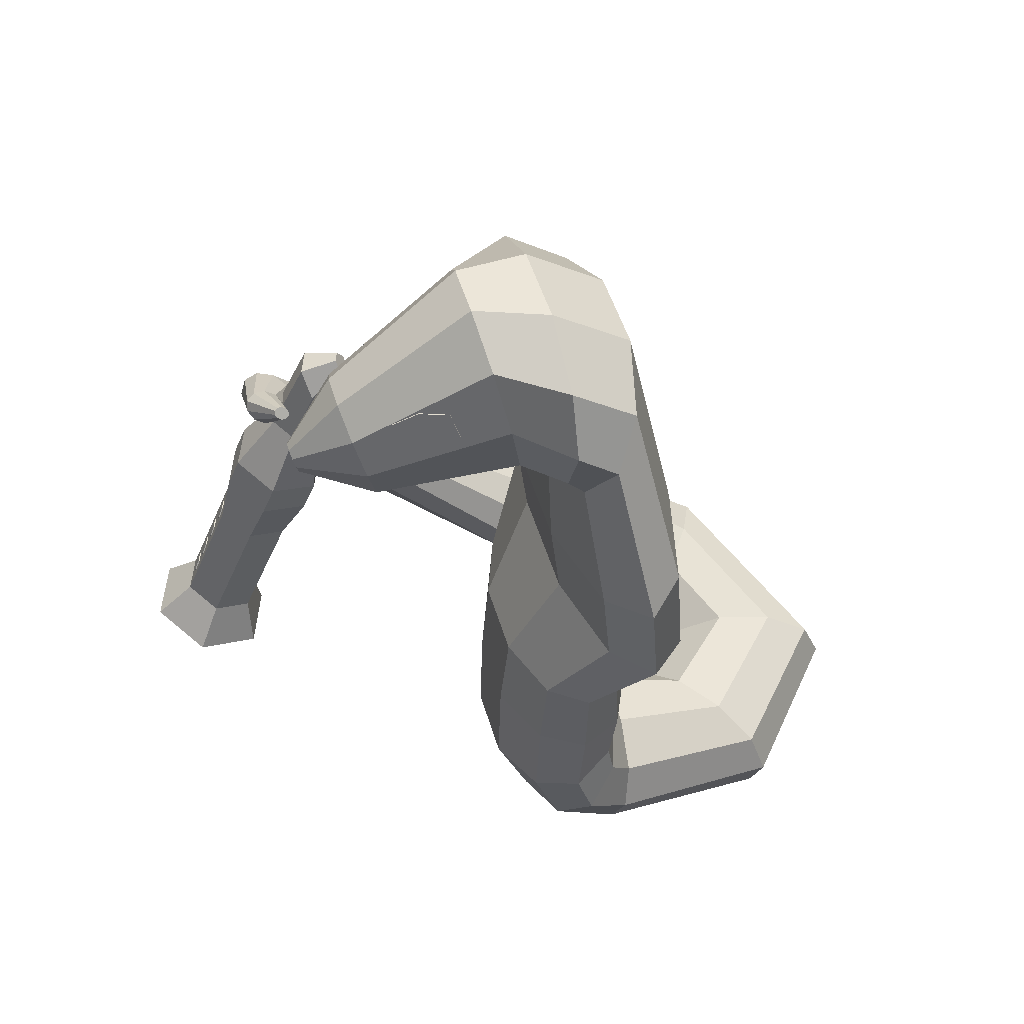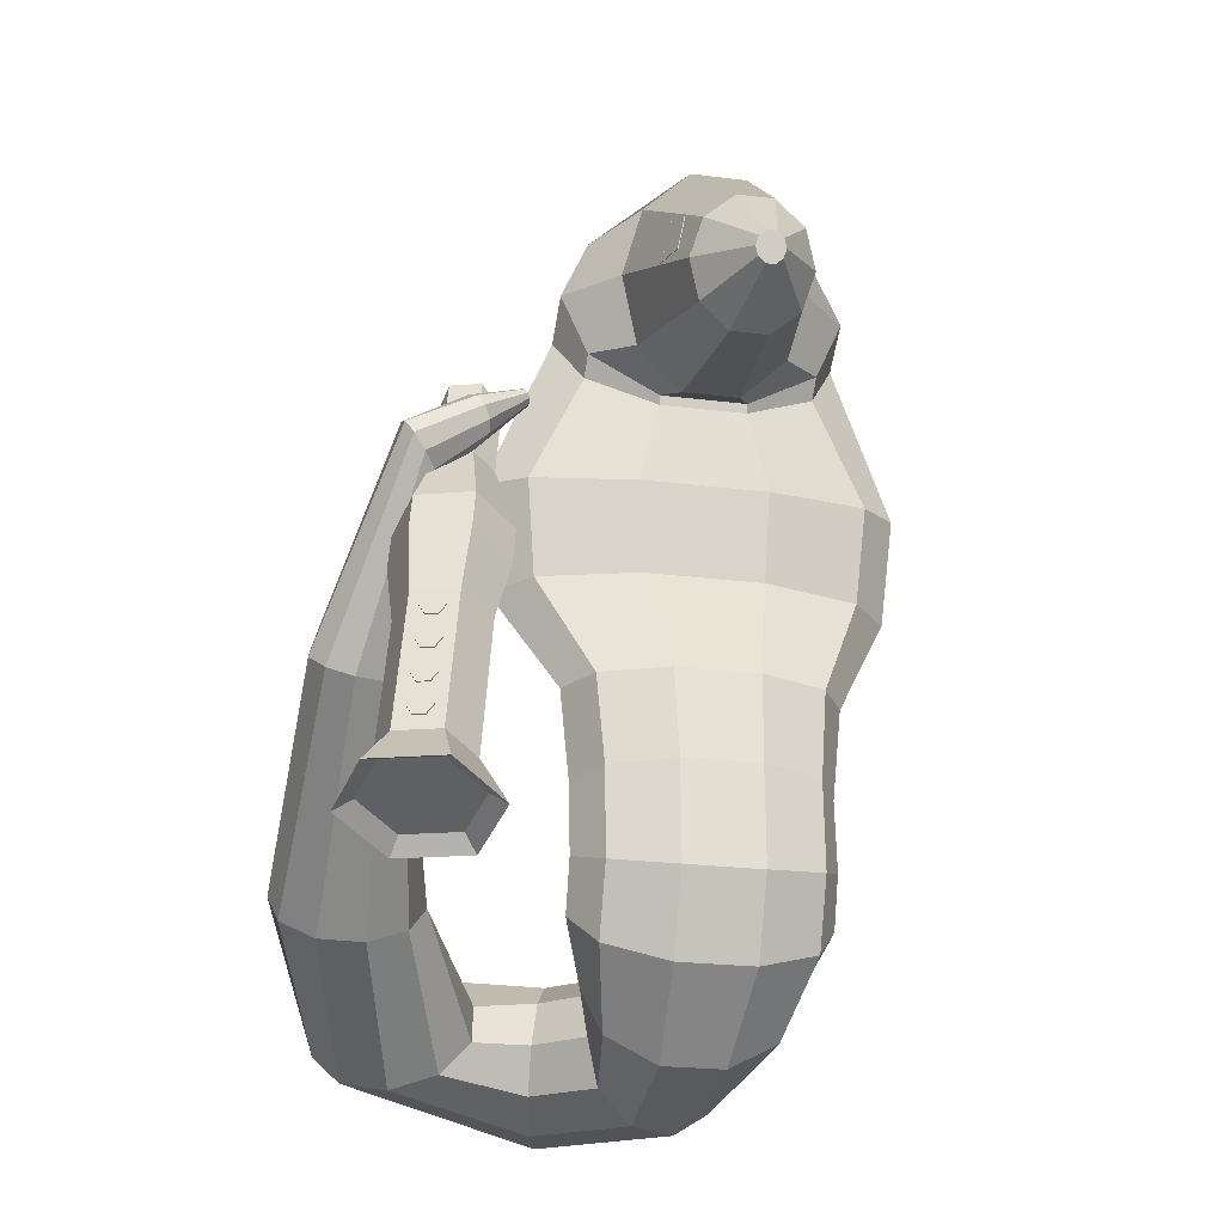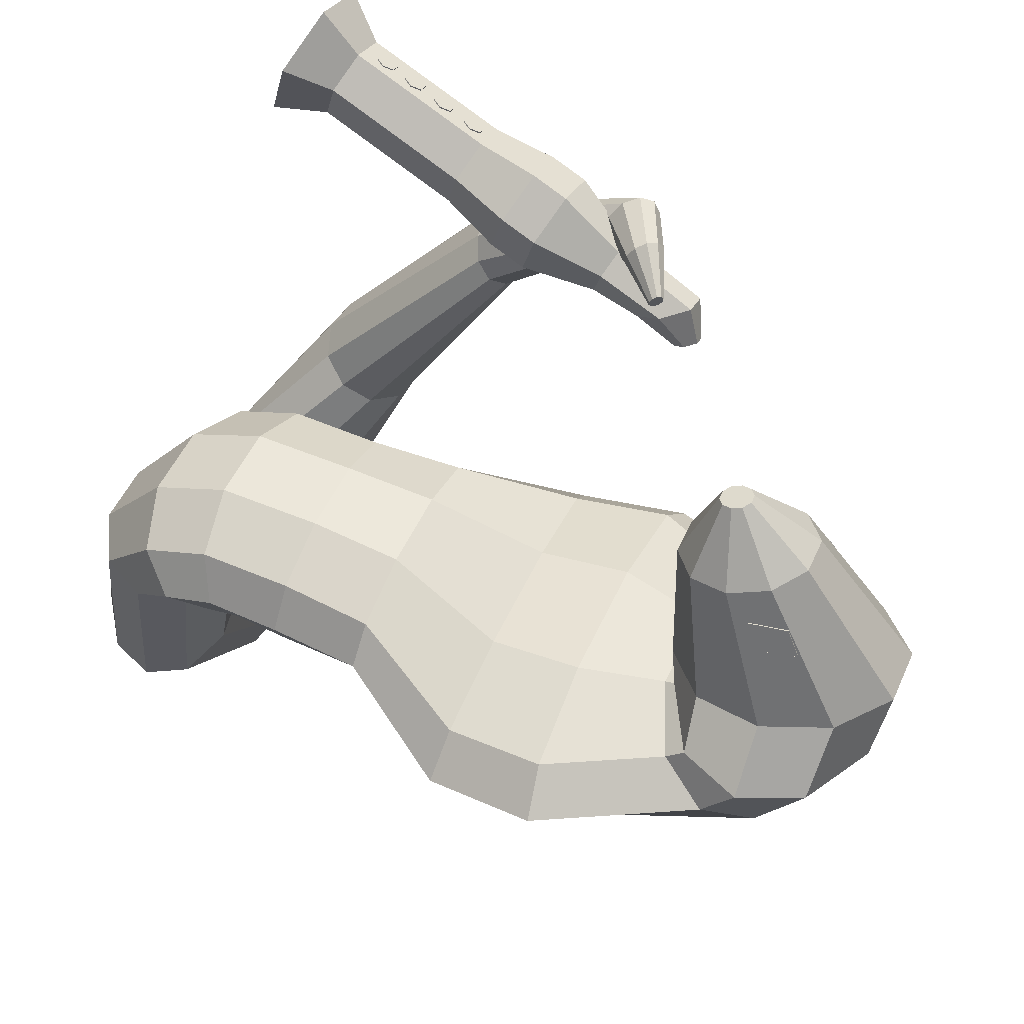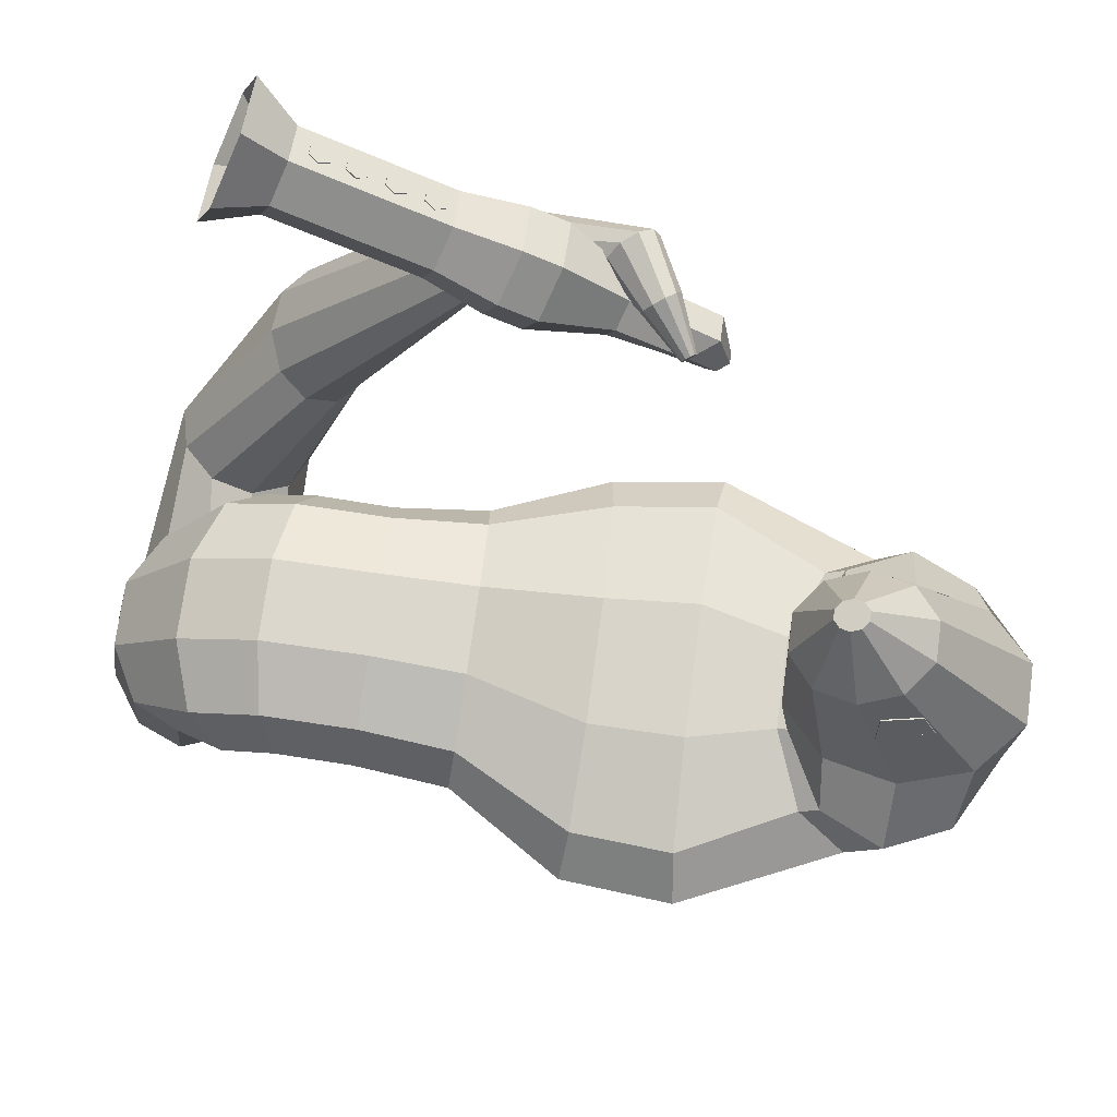
<metadata>
{"format":"obj","ext":"obj","renderer":"f3d","projection":"perspective","resolution":1024,"background":"white","views":[{"elev":48.7,"azim":74.0,"up":"+Y"},{"elev":-22.5,"azim":-12.4,"up":"+Y"},{"elev":50.7,"azim":113.7,"up":"+Z"},{"elev":73.2,"azim":97.8,"up":"+Z"}]}
</metadata>
<code>
v -0.9755 1.075 1.476
v -0.9465 1.042 1.397
v -0.963 1.079 1.376
v -0.992 1.112 1.455
v -1.061 1.075 1.445
v -1.032 1.042 1.366
v -1.015 1.006 1.387
v -1.044 1.038 1.466
v 0.7481 1.46 0.1233
v 0.7122 1.097 0.1212
v 0.6161 1.082 -0.05848
v 0.6452 1.446 -0.03375
v 0.6452 1.473 0.2803
v 0.8431 1.919 0.0796
v 0.4514 1.931 0.1763
v 0.3758 1.481 0.3773
v 0.04285 1.481 0.3773
v 0.05396 1.122 0.4118
v 0.3647 1.122 0.4118
v -0.2265 1.473 0.2803
v -0.4244 1.919 0.0796
v -0.5741 1.901 -0.07687
v -0.3294 1.46 0.1233
v -0.2265 1.446 -0.03375
v -0.1975 1.082 -0.05848
v -0.2935 1.097 0.1212
v -0.4244 1.882 -0.2333
v -0.03274 1.871 -0.33
v 0.04285 1.438 -0.1308
v 0.3758 1.438 -0.1308
v 0.4514 1.871 -0.33
v 0.8431 1.882 -0.2333
v 0.6161 1.112 0.3008
v 0.6161 0.7529 0.3168
v 0.7122 0.8091 0.1455
v -0.2935 0.8091 0.1455
v -0.1975 0.7529 0.3168
v -0.1975 1.112 0.3008
v 0.3647 1.072 -0.1695
v 0.3647 0.9 -0.1316
v 0.05396 0.9 -0.1316
v 0.05396 1.072 -0.1695
v 0.9927 1.901 -0.07687
v 1.035 2.33 -0.03166
v 0.8773 2.308 0.1244
v -0.04582 2.366 -0.2841
v 0.4645 2.366 -0.2841
v -0.6164 2.33 -0.03166
v -0.4587 2.352 -0.1877
v -0.03274 1.931 0.1763
v -0.04582 2.294 0.2208
v -0.4587 2.308 0.1244
v 0.3844 3.228 -0.108
v 0.6676 3.113 -0.04675
v 0.8773 2.352 -0.1877
v -0.2489 3.113 -0.04675
v 0.0343 3.228 -0.108
v -0.2489 2.74 0.1516
v -0.3571 2.927 0.05241
v 0.4645 2.294 0.2208
v 0.3844 2.625 0.2129
v 0.0343 2.625 0.2129
v 0.6676 2.74 0.1516
v 0.6676 2.812 0.2193
v 0.3844 2.662 0.2218
v 0.6676 3.297 0.2109
v 0.7758 3.054 0.2151
v 0.7758 2.927 0.05241
v 0.0343 3.447 0.2083
v 0.3844 3.447 0.2083
v -0.3571 3.054 0.2151
v -0.2489 3.297 0.2109
v 0.0343 2.662 0.2218
v -0.2489 2.812 0.2193
v 0.5775 3.058 0.4193
v 0.5072 2.791 0.3664
v 0.3231 3.49 0.5048
v 0.5072 3.325 0.4722
v -0.08852 3.325 0.4722
v 0.09557 3.49 0.5048
v -0.08852 2.791 0.3664
v -0.1588 3.058 0.4193
v 0.3231 2.626 0.3338
v 0.09557 2.626 0.3338
v 0.4034 2.693 0.922
v 0.2835 2.599 0.8968
v 0.4034 2.999 1.003
v 0.4492 2.846 0.9627
v 0.1352 3.093 1.029
v 0.2835 3.093 1.029
v -0.0305 2.846 0.9627
v 0.01531 2.999 1.003
v 0.2674 2.781 1.208
v 0.2563 2.744 1.199
v 0.2273 2.841 1.224
v 0.2563 2.818 1.218
v 0.1624 2.818 1.218
v 0.1914 2.841 1.224
v 0.1352 2.599 0.8968
v 0.1914 2.721 1.192
v 0.1624 2.744 1.199
v 0.01531 2.693 0.922
v 0.3647 0.7182 0.4227
v 0.3647 0.3999 0.2876
v 0.6161 0.4773 0.2075
v -0.1975 0.4773 0.2075
v 0.05396 0.3999 0.2876
v 0.05396 0.7182 0.4227
v 0.05396 0.8052 -0.1321
v -0.1975 0.7278 -0.05192
v -0.1975 0.8653 -0.02577
v 0.6161 0.8653 -0.02577
v 0.6161 0.7278 -0.05192
v 0.3647 0.8052 -0.1321
v 0.7122 0.6025 0.07777
v 0.6176 0.3946 -0.1231
v 0.5397 0.5712 -0.159
v -0.2935 0.6025 0.07777
v -0.199 0.3946 -0.1231
v -0.121 0.2179 -0.08719
v 0.3355 0.6804 -0.1811
v 0.08317 0.6804 -0.1811
v 0.5397 0.2179 -0.08719
v 0.4578 0.1109 -0.8276
v 0.5269 0.2904 -0.8551
v 0.08317 0.1087 -0.06501
v 0.09757 0 -0.5914
v 0.2938 0 -0.7269
v 0.3355 0.1087 -0.06501
v -0.121 0.5712 -0.159
v -0.03914 0.4699 -0.4441
v -0.1082 0.2904 -0.4166
v 0.4747 0.4699 -0.7989
v 0.3211 0.5808 -0.6804
v -0.07647 0.2941 -1.357
v -0.08056 0.4736 -1.28
v -0.1734 0.003686 -1.109
v -0.1119 0.1146 -1.292
v -0.056 0.1109 -0.4729
v -0.2794 0.1146 -0.69
v -0.2373 0.003686 -0.8794
v -0.1226 0.5845 -1.091
v -0.1866 0.5845 -0.8611
v 0.1249 0.5808 -0.5449
v -1.081 0.2707 -0.8785
v -1.064 0.4273 -0.9551
v -0.8222 0.09863 -0.6251
v -0.9892 0.1452 -0.7525
v -0.2835 0.2941 -0.6134
v -0.5231 0.2767 -0.5429
v -0.6441 0.1489 -0.5451
v -0.5974 0.5588 -0.7456
v -0.5052 0.4333 -0.6195
v -0.248 0.4736 -0.6787
v -0.9425 0.5552 -0.953
v -0.7644 0.6054 -0.873
v -1.339 0.6926 -0.2114
v -1.264 0.7988 -0.2805
v -1.172 0.5036 -0.05509
v -1.304 0.5798 -0.1253
v -0.8402 0.5521 -0.0533
v -0.9955 0.493 -0.02758
v -1.109 0.8578 -0.3063
v -0.9322 0.8473 -0.2787
v -1.266 1.22 0.7672
v -1.321 1.272 0.7135
v -1.057 1.192 0.7459
v -1.166 1.189 0.7796
v -0.8011 0.7711 -0.2085
v -1.023 1.335 0.5506
v -0.9684 1.283 0.6044
v -0.766 0.6583 -0.1224
v -1.308 1.327 0.6389
v -1.233 1.363 0.5719
v -1.082 1.952 1.21
v -1.086 1.976 1.151
v -1.011 1.844 1.22
v -1.053 1.901 1.237
v -0.9535 1.816 1.039
v -0.9493 1.792 1.098
v -0.9813 1.228 0.679
v -1.124 1.366 0.5382
v -1.025 1.923 1.029
v -0.9823 1.866 1.013
v -0.817 2.023 1.246
v -0.8438 2.059 1.239
v -0.9712 1.802 1.167
v -0.7879 1.953 1.176
v -0.7957 1.983 1.222
v -0.8455 1.999 1.082
v -0.8187 1.963 1.089
v -0.8657 2.077 1.203
v -0.8745 2.069 1.152
v -1.064 1.965 1.082
v -0.6637 2.149 1.145
v -0.6721 2.156 1.131
v -0.6452 2.12 1.138
v -0.6534 2.135 1.148
v -0.654 2.112 1.087
v -0.6456 2.105 1.101
v -0.7967 1.945 1.125
v -0.6755 2.153 1.112
v -0.6725 2.141 1.094
v -0.8668 2.039 1.106
v 0.04767 3.076 0.8335
v 0.01861 2.928 0.838
v -0.02147 2.926 0.7131
v -0.0424 3.023 0.5853
v -0.01031 3.128 0.6186
v 0.02635 3.131 0.7316
v -0.03865 3.144 0.7523
v -0.07531 3.141 0.6393
v -0.1074 3.036 0.6061
v -0.08647 2.94 0.7338
v -0.04639 2.941 0.8587
v -0.01733 3.09 0.8542
v -0.05738 2.956 0.7422
v -0.07758 2.961 0.7487
v -0.08377 2.962 0.7281
v -0.06356 2.958 0.7216
v -0.02623 3.133 0.7264
v -0.04643 3.137 0.7328
v -0.04025 3.135 0.7534
v -0.02005 3.131 0.747
v 0.3738 3.076 0.8335
v 0.4388 3.09 0.8542
v 0.4601 3.144 0.7523
v 0.3951 3.131 0.7316
v 0.4429 2.926 0.7131
v 0.5079 2.94 0.7338
v 0.4678 2.941 0.8587
v 0.4028 2.928 0.838
v 0.4317 3.128 0.6186
v 0.4967 3.141 0.6393
v 0.5288 3.036 0.6061
v 0.4638 3.023 0.5853
v 0.4788 2.956 0.7422
v 0.4415 3.131 0.747
v 0.4477 3.133 0.7264
v 0.485 2.958 0.7216
v 0.5052 2.962 0.7281
v 0.4679 3.137 0.7328
v 0.4617 3.135 0.7534
v 0.499 2.961 0.7487
v -1.069 1.281 1.352
v -1.143 0.7201 1.555
v -0.9833 0.7201 1.613
v -0.9095 1.281 1.411
v -1.07 1.523 1.294
v -1.111 1.457 1.097
v -1.102 1.228 1.194
v -0.9751 1.176 1.094
v -1.049 0.6146 1.297
v -1.176 0.6673 1.397
v -0.8154 1.176 1.152
v -0.754 1.392 1.045
v -0.7132 1.457 1.242
v -0.7826 1.228 1.311
v -0.9856 0.5771 1.778
v -0.7778 0.4907 1.614
v -0.8564 0.6673 1.513
v -1.301 0.4907 1.424
v -1.247 0.5771 1.683
v -0.8892 0.6146 1.355
v -0.8315 0.4042 1.355
v -1.093 0.4042 1.26
v -0.8713 1.523 1.367
v -0.8525 1.666 1.315
v -1.051 1.666 1.243
v -0.953 1.392 0.9727
v -0.9342 1.535 0.9211
v -0.7352 1.535 0.9936
v -0.7703 1.828 0.9532
v -0.7475 1.865 1.063
v -0.6944 1.6 1.191
v -1.092 1.6 1.046
v -0.9696 1.865 0.9823
v -0.8814 1.828 0.9128
v -0.7128 2.129 0.9678
v -0.785 2.233 0.9934
v -0.8357 1.901 1.133
v -0.8626 2.025 0.8612
v -0.7516 2.025 0.9017
v -0.9468 1.901 1.092
v -0.896 2.233 0.9529
v -0.9348 2.129 0.8869
v -0.7341 2.233 0.8295
v -0.7508 2.188 0.8011
v -0.7985 2.188 0.7837
v -0.8296 2.233 0.7947
v -0.8129 2.278 0.8231
v -0.7651 2.278 0.8405
v -0.8363 0.5347 1.575
v -0.8768 0.4695 1.379
v -1.19 0.5999 1.626
v -0.993 0.5999 1.698
v -1.074 0.4695 1.308
v -1.231 0.5347 1.431
v -1.01 0.8146 1.57
v -1.026 0.8513 1.549
v -1.069 0.8513 1.534
v -1.095 0.8146 1.539
v -1.079 0.7779 1.56
v -1.036 0.7779 1.576
v -1.007 0.7453 1.496
v -1.05 0.7453 1.481
v -1.066 0.782 1.46
v -1.04 0.8187 1.454
v -0.9973 0.8187 1.47
v -0.9808 0.782 1.491
v -1.019 0.9041 1.53
v -0.9903 0.8715 1.451
v -0.9642 0.9082 1.445
v -0.9932 0.9407 1.525
v -1.078 0.9407 1.494
v -1.049 0.9082 1.414
v -1.033 0.8715 1.435
v -1.062 0.9041 1.515
v -1.01 0.9774 1.504
v -0.9807 0.9449 1.424
v -1.023 0.9449 1.409
v -1.052 0.9774 1.488
v -0.9839 1.174 1.433
v -0.9548 1.141 1.353
v -0.9287 1.178 1.348
v -0.9577 1.21 1.427
v -1.043 1.21 1.396
v -1.014 1.178 1.317
v -0.9975 1.141 1.338
v -1.026 1.174 1.417
v -0.9742 1.247 1.406
v -0.9452 1.215 1.327
v -0.9878 1.215 1.311
v -1.017 1.247 1.391
v -0.9727 1.006 1.402
v -1.002 1.038 1.482
v -1.035 1.112 1.44
v -1.006 1.079 1.36
v 0.1513 2.781 1.208
v 0.2273 2.721 1.192
v -0.6422 2.108 1.121
v -0.6643 2.126 1.085
f 1 2 3 4
f 5 6 7 8
f 9 10 11 12
f 13 14 15 16
f 17 18 19 16
f 20 21 22 23
f 24 25 26 23
f 24 27 28 29
f 30 31 32 12
f 33 34 35 10
f 26 36 37 38
f 39 40 41 42
f 43 44 45 14
f 28 46 47 31
f 22 48 49 27
f 50 51 52 21
f 47 53 54 55
f 49 56 57 46
f 52 58 59 48
f 60 61 62 51
f 63 64 65 61
f 54 66 67 68
f 57 69 70 53
f 59 71 72 56
f 62 73 74 58
f 67 75 76 64
f 70 77 78 66
f 72 79 80 69
f 74 81 82 71
f 65 83 84 73
f 76 85 86 83
f 78 87 88 75
f 80 89 90 77
f 82 91 92 79
f 88 93 94 85
f 90 95 96 87
f 92 97 98 89
f 99 100 101 102
f 103 104 105 34
f 37 106 107 108
f 41 109 110 111
f 112 113 114 40
f 115 116 117 113
f 118 119 120 106
f 114 121 122 109
f 123 124 125 116
f 126 127 128 129
f 130 131 132 119
f 117 133 134 121
f 125 135 136 133
f 128 137 138 124
f 139 140 141 127
f 134 142 143 144
f 138 145 146 135
f 141 147 148 137
f 149 150 151 140
f 143 152 153 154
f 136 155 156 142
f 146 157 158 155
f 148 159 160 145
f 151 161 162 147
f 156 163 164 152
f 160 165 166 157
f 162 167 168 159
f 169 170 171 172
f 158 173 174 163
f 166 175 176 173
f 168 177 178 165
f 171 179 180 181
f 182 183 184 170
f 178 185 186 175
f 187 188 189 177
f 184 190 191 179
f 176 192 193 194
f 186 195 196 192
f 189 197 198 185
f 191 199 200 201
f 193 202 203 204
f 205 206 207 208 209 210
f 211 212 213 214 215 216
f 217 218 219 220
f 221 222 223 224
f 225 226 227 228
f 229 230 231 232
f 233 234 235 236
f 237 238 239 240
f 241 242 243 244
f 245 246 247 248
f 245 249 250 251
f 252 253 254 251
f 255 256 257 258
f 247 259 260 261
f 254 262 263 246
f 264 265 266 253
f 267 268 269 249
f 270 271 272 256
f 272 273 274 275
f 276 277 278 271
f 274 279 280 281
f 278 282 283 273
f 284 285 286 277
f 287 288 289 290 291 292
f 260 293 294 265
f 263 295 296 259
f 266 297 298 262
f 299 300 301 302 303 304
f 305 306 307 308 309 310
f 311 312 313 314
f 315 316 317 318
f 319 320 321 322
f 323 324 325 326
f 327 328 329 330
f 331 332 333 334
f 8 7 335 336
f 337 338 6 5
f 9 43 14 13
f 16 19 33 13
f 17 50 21 20
f 23 26 38 20
f 23 22 27 24
f 30 39 42 29
f 10 35 112 11
f 18 108 103 19
f 42 41 111 25
f 32 55 44 43
f 27 49 46 28
f 21 52 48 22
f 15 60 51 50
f 45 63 61 60
f 46 57 53 47
f 48 59 56 49
f 51 62 58 52
f 68 67 64 63
f 53 70 66 54
f 56 72 69 57
f 58 74 71 59
f 61 65 73 62
f 64 76 83 65
f 66 78 75 67
f 69 80 77 70
f 71 82 79 72
f 73 84 81 74
f 75 88 85 76
f 77 90 87 78
f 79 92 89 80
f 81 102 91 82
f 87 96 93 88
f 89 98 95 90
f 91 339 97 92
f 86 340 100 99
f 34 105 115 35
f 36 118 106 37
f 40 114 109 41
f 107 126 129 104
f 109 122 130 110
f 113 117 121 114
f 116 125 133 117
f 129 128 124 123
f 119 132 139 120
f 121 134 144 122
f 124 138 135 125
f 127 141 137 128
f 144 143 154 131
f 133 136 142 134
f 135 146 155 136
f 137 148 145 138
f 140 151 147 141
f 154 153 150 149
f 142 156 152 143
f 145 160 157 146
f 147 162 159 148
f 150 172 161 151
f 152 164 169 153
f 155 158 163 156
f 157 166 173 158
f 159 168 165 160
f 161 181 167 162
f 163 174 182 164
f 165 178 175 166
f 167 187 177 168
f 170 184 179 171
f 173 176 194 174
f 175 186 192 176
f 177 189 185 178
f 180 201 188 187
f 183 204 190 184
f 198 197 341 200 199 342 203 202 196 195
f 206 215 214 207
f 209 212 211 210
f 220 221 224 217
f 218 223 222 219
f 228 227 234 233
f 232 231 226 225
f 236 235 230 229
f 237 244 243 238
f 239 242 241 240
f 248 247 261 258
f 248 267 249 245
f 251 254 246 245
f 252 270 256 255
f 261 260 265 264
f 246 263 259 247
f 253 266 262 254
f 256 272 275 257
f 249 269 276 250
f 275 274 281 268
f 271 278 273 272
f 281 280 285 284
f 273 283 279 274
f 277 286 282 278
f 279 287 292 280
f 282 289 288 283
f 285 291 290 286
f 259 296 293 260
f 262 298 295 263
f 265 294 297 266
f 299 310 309 300
f 303 306 305 304
f 301 308 307 302
f 314 313 320 319
f 318 317 312 311
f 322 321 316 315
f 326 325 332 331
f 330 329 324 323
f 334 333 328 327
f 1 4 337 5 8 336
f 335 7 6 338 3 2
f 13 33 10 9
f 16 15 50 17
f 20 38 18 17
f 29 42 25 24
f 29 28 31 30
f 12 32 43 9
f 19 103 34 33
f 25 111 36 26
f 11 112 40 39
f 14 45 60 15
f 31 47 55 32
f 55 54 68 44
f 83 86 99 84
f 85 94 340 86
f 102 101 339 91
f 35 115 113 112
f 108 107 104 103
f 105 123 116 115
f 110 130 119 118
f 120 139 127 126
f 122 144 131 130
f 132 149 140 139
f 153 169 172 150
f 172 171 181 161
f 164 182 170 169
f 181 180 187 167
f 179 191 201 180
f 194 193 204 183
f 185 198 195 186
f 188 341 197 189
f 190 342 199 191
f 192 196 202 193
f 205 216 215 206
f 208 213 212 209
f 220 219 222 221
f 224 223 218 217
f 228 233 236 229 232 225
f 226 231 230 235 234 227
f 240 241 244 237
f 238 243 242 239
f 258 257 267 248
f 255 264 253 252
f 250 276 271 270
f 269 284 277 276
f 280 292 291 285
f 283 288 287 279
f 286 290 289 282
f 296 295 298 297 294 293
f 304 305 310 299
f 302 307 306 303
f 300 309 308 301
f 314 319 322 315 318 311
f 312 317 316 321 320 313
f 326 331 334 327 330 323
f 324 329 328 333 332 325
f 336 335 2 1
f 4 3 338 337
f 12 11 39 30
f 38 37 108 18
f 44 68 63 45
f 84 99 102 81
f 93 96 95 98 97 339 101 100 340 94
f 111 110 118 36
f 104 129 123 105
f 106 120 126 107
f 131 154 149 132
f 174 194 183 182
f 201 200 341 188
f 204 203 342 190
f 210 211 216 205
f 207 214 213 208
f 258 261 264 255
f 251 250 270 252
f 257 275 268 267
f 268 281 284 269

</code>
